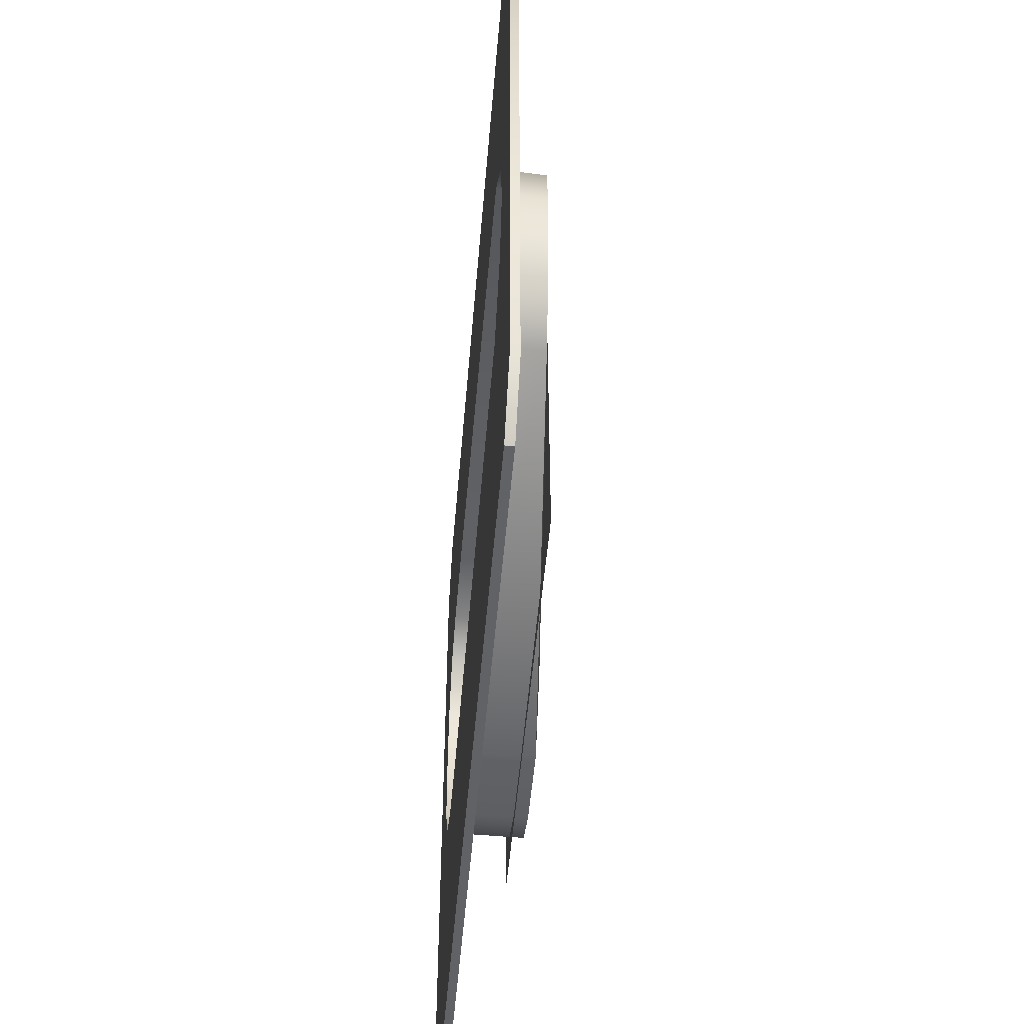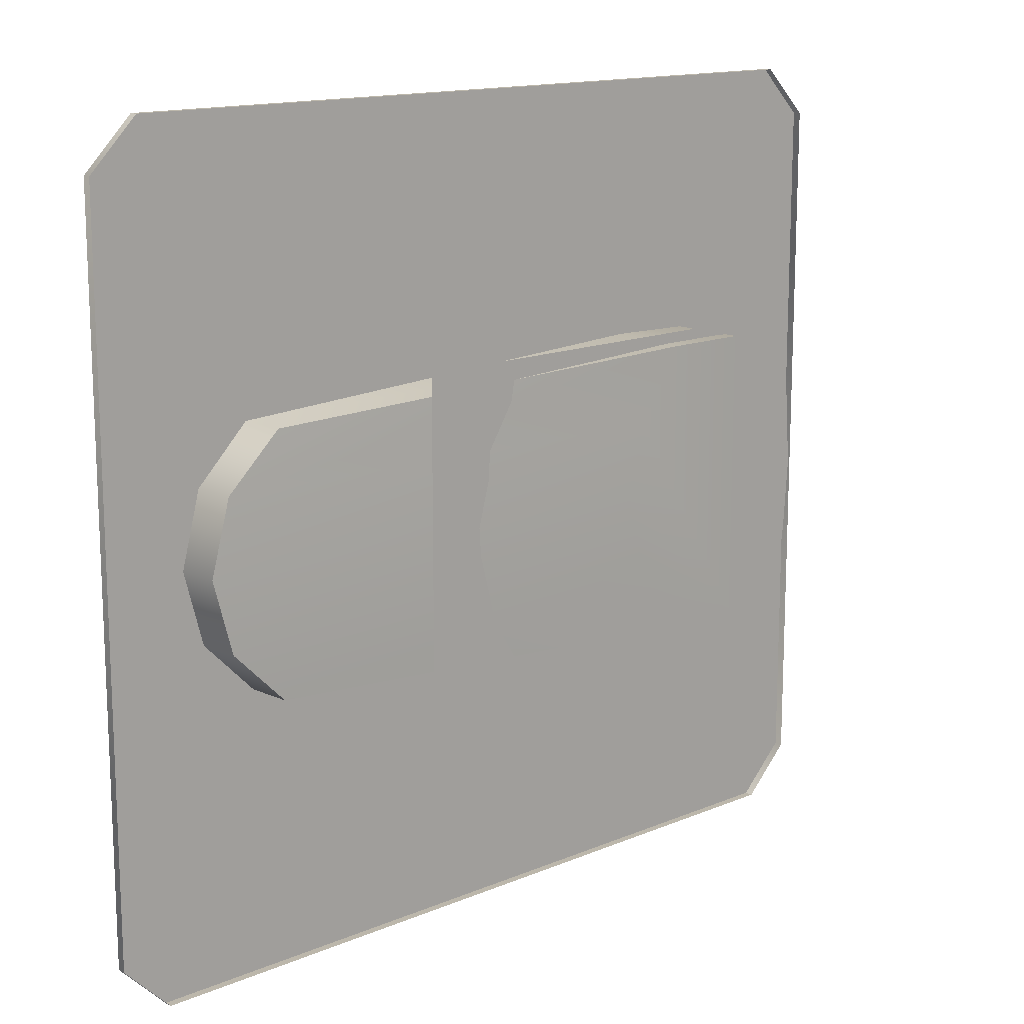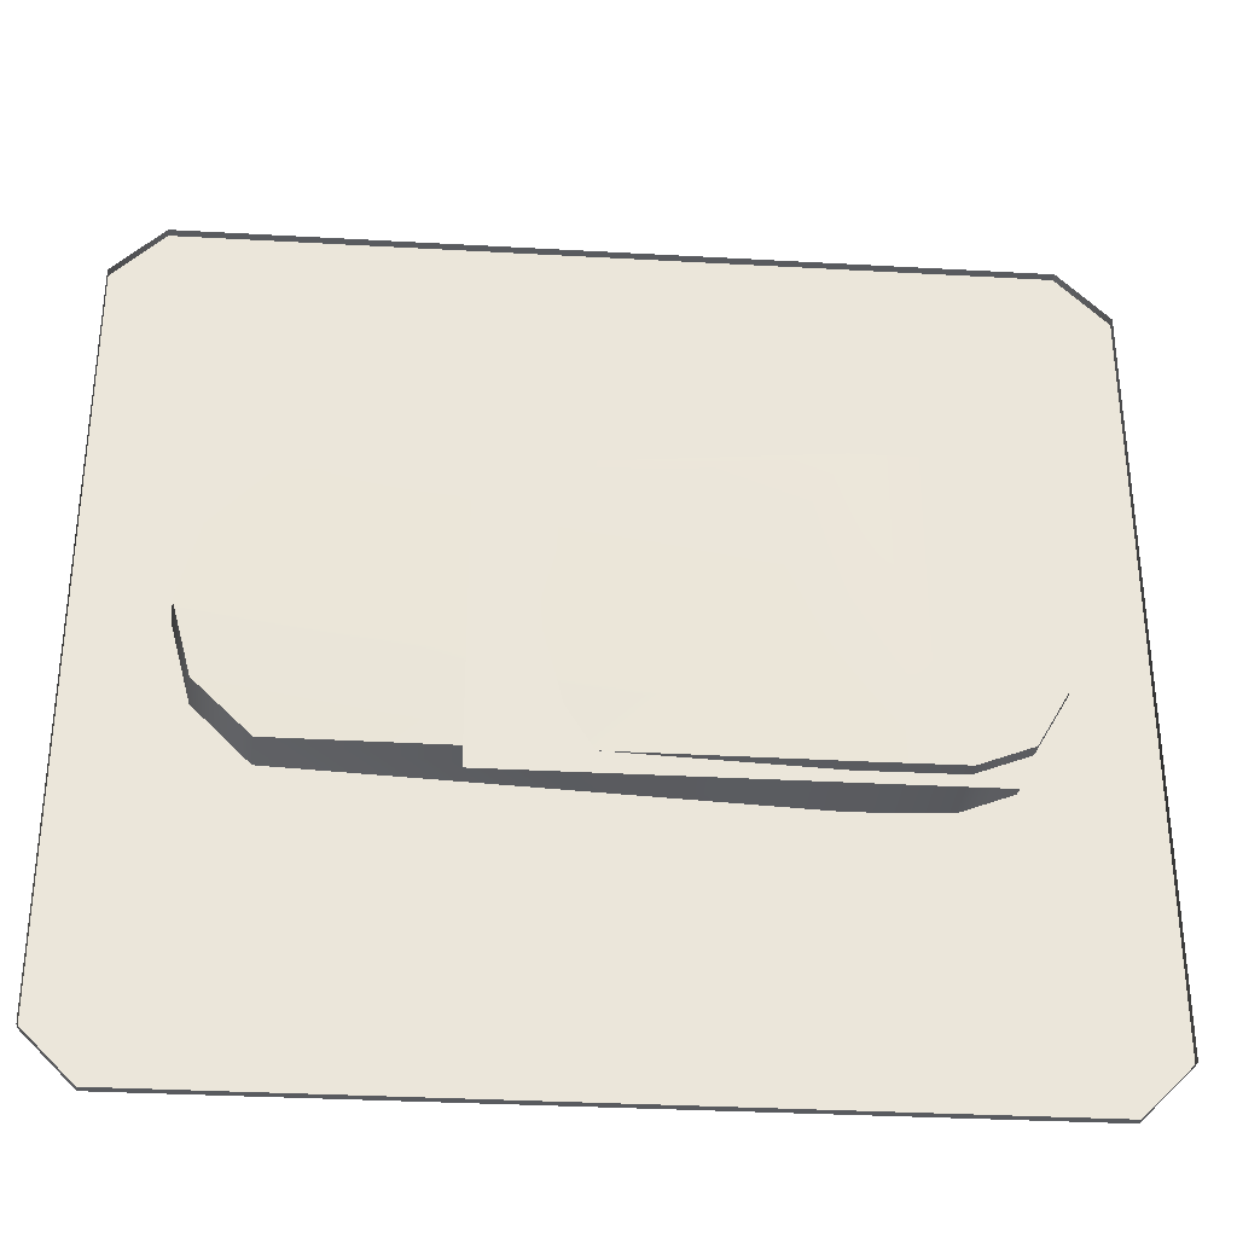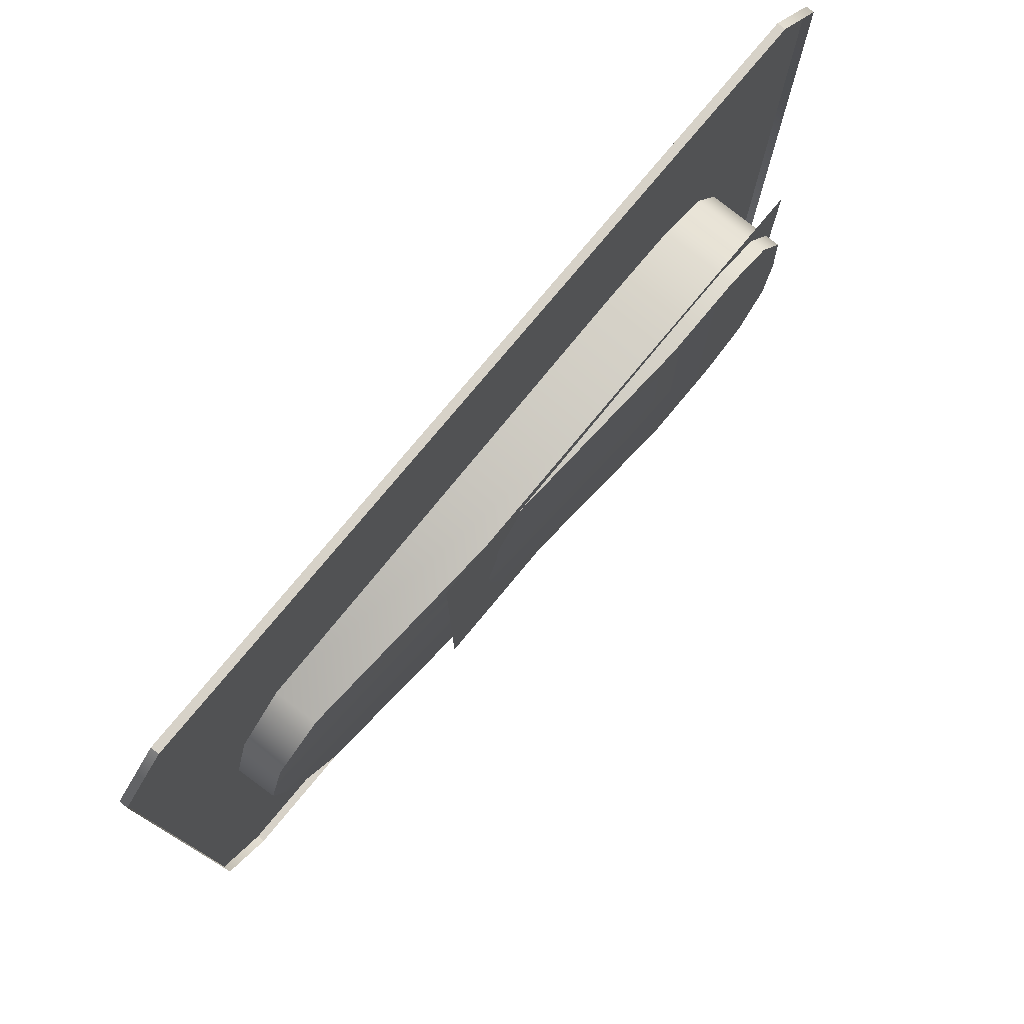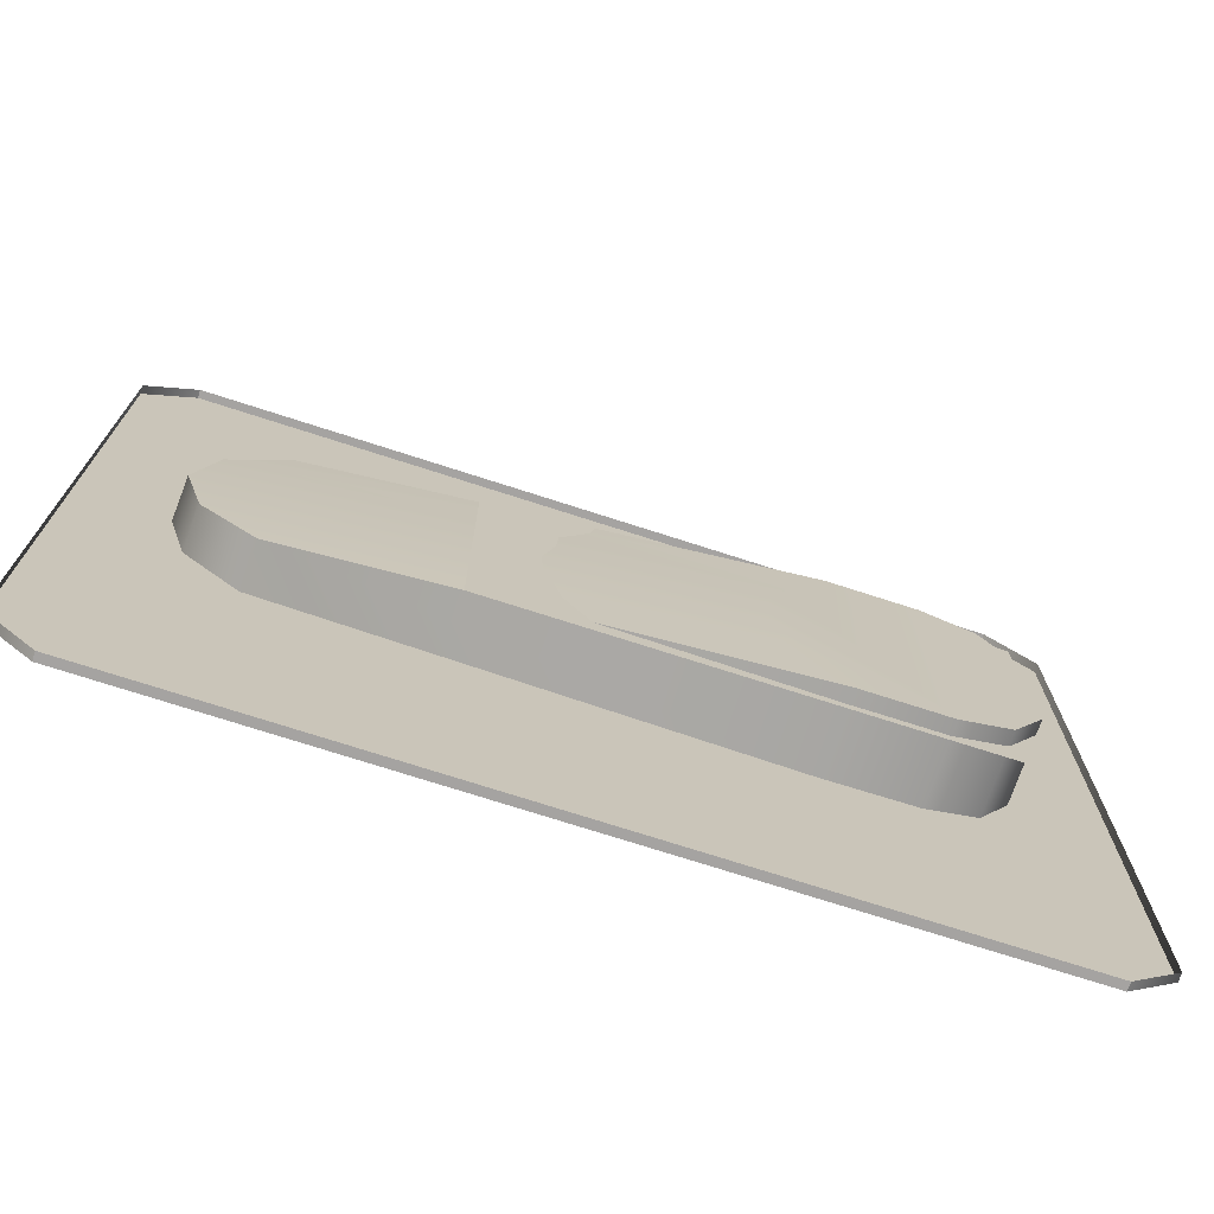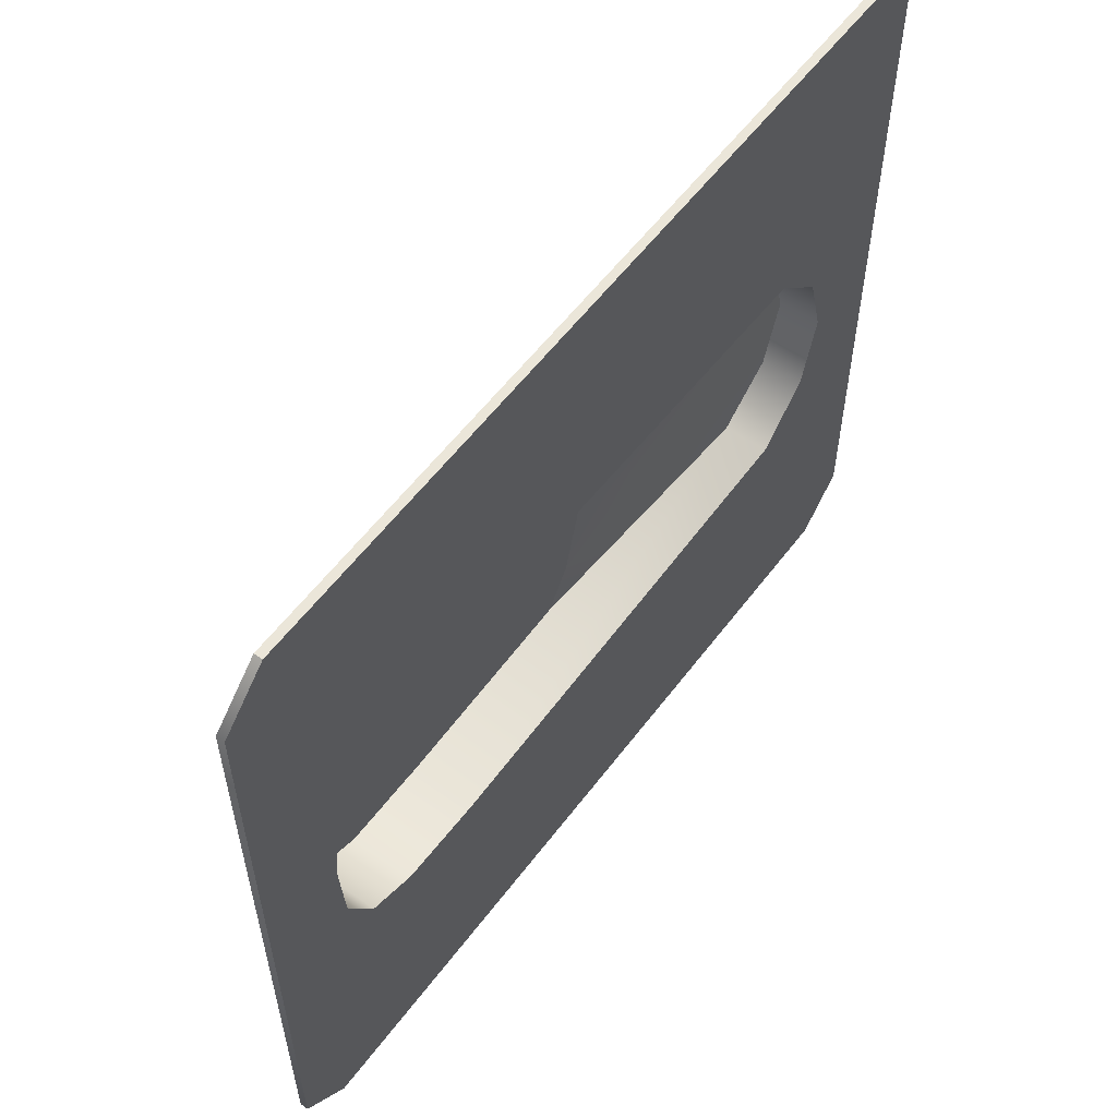
<metadata>
{"format":"obj","ext":"obj","renderer":"f3d","projection":"perspective","resolution":1024,"background":"white","views":[{"elev":-50.5,"azim":-94.8,"up":"+Z"},{"elev":14.4,"azim":-42.4,"up":"+Z"},{"elev":-32.3,"azim":-4.5,"up":"+Z"},{"elev":77.4,"azim":-50.3,"up":"+Z"},{"elev":-73.1,"azim":-17.9,"up":"+Z"},{"elev":57.5,"azim":126.6,"up":"+Z"}]}
</metadata>
<code>
o toilet_2_bowl_Plane.034
v -1.74 -0.08534 2.494
v -1.643 0.01 2.406
v -2.422 -0.04514 2.471
v -2.487 -0.04143 2.406
v -1.742 0.01 2.139
v -2.425 0.01 2.163
v -2.49 0.01 2.228
v -2.514 0.01 2.317
v -2.511 -0.04007 2.317
v -2.49 0.01 2.406
v -2.425 0.01 2.471
v -1.742 0.01 2.494
v -2.487 -0.04143 2.228
v -1.636 0.01 2.317
v -1.643 0.01 2.228
v -1.68 0.01 2.163
v -1.848 0.01 2.136
v -2.422 -0.04514 2.163
v -1.74 -0.08534 2.139
v -1.641 -0.08534 2.406
v -1.68 0.01 2.471
v -1.848 0.01 2.497
v -2.617 0.01 2.317
v -1.533 0.01 2.317
v -2.617 0 2.317
v -1.533 0 2.317
v -1.533 0.01 1.881
v -1.592 0.01 1.822
v -1.575 0.01 1.864
v -1.566 0.01 1.871
v -1.558 0.01 1.876
v -1.55 0.01 1.879
v -2.558 0.01 1.822
v -2.617 0.01 1.881
v -2.597 0.01 1.878
v -2.586 0.01 1.873
v -1.533 0 2.752
v -1.592 0 2.811
v -2.558 0 2.811
v -2.617 0 2.752
v -2.617 0.01 2.752
v -2.558 0.01 2.811
v -2.586 0.01 2.761
v -2.597 0.01 2.756
v -1.592 0.01 2.811
v -1.533 0.01 2.752
v -1.55 0.01 2.755
v -1.558 0.01 2.757
v -1.566 0.01 2.762
v -1.575 0.01 2.769
v -2.617 0 1.881
v -2.558 0 1.822
v -1.592 0 1.822
v -1.533 0 1.881
v -1.635 -0.08534 2.317
v -1.641 -0.08534 2.228
v -1.679 -0.08534 2.163
v -1.846 -0.08534 2.139
v -1.679 -0.08534 2.471
v -1.846 -0.08534 2.495
v -1.902 -0.08534 2.406
v -1.926 -0.08534 2.317
v -1.902 -0.08534 2.228
v -2.224 -0.06772 2.508
v -2.224 -0.06772 2.125
v -1.63 -0.06772 2.508
v -1.63 -0.06772 2.125
f 24 46 37 26
f 8 7 35 34 23
f 33 28 53 52
f 16 31 30 5
f 15 32 31 16
f 14 24 27 32 15
f 27 24 26 54
f 11 10 44 43
f 22 50 49 12
f 8 23 41 44 10
f 21 12 49 48
f 2 21 48 47
f 14 2 47 46 24
f 6 7 13 18
f 17 5 30 29
f 41 23 25 40
f 45 42 39 38
f 6 36 35 7
f 45 50 22 11 43 42
f 23 34 51 25
f 27 28 29 30 31 32
f 33 34 35 36
f 41 42 43 44
f 45 46 47 48 49 50
f 51 34 33 52
f 27 54 53 28
f 41 40 39 42
f 37 46 45 38
f 29 28 33 36 6 17
f 14 15 56 55
f 7 8 9 13
f 15 16 57 56
f 12 21 59 1
f 2 14 55 20
f 16 5 19 57
f 21 2 20 59
f 8 10 4 9
f 11 22 60 3
f 17 6 18 58
f 10 11 3 4
f 22 12 1 60
f 5 17 58 19
f 9 4 61 62
f 13 9 62 63
f 18 13 63 58
f 4 3 60 61
f 19 58 63 62 61 60 1 59 20 55 56 57
f 64 66 67 65

</code>
